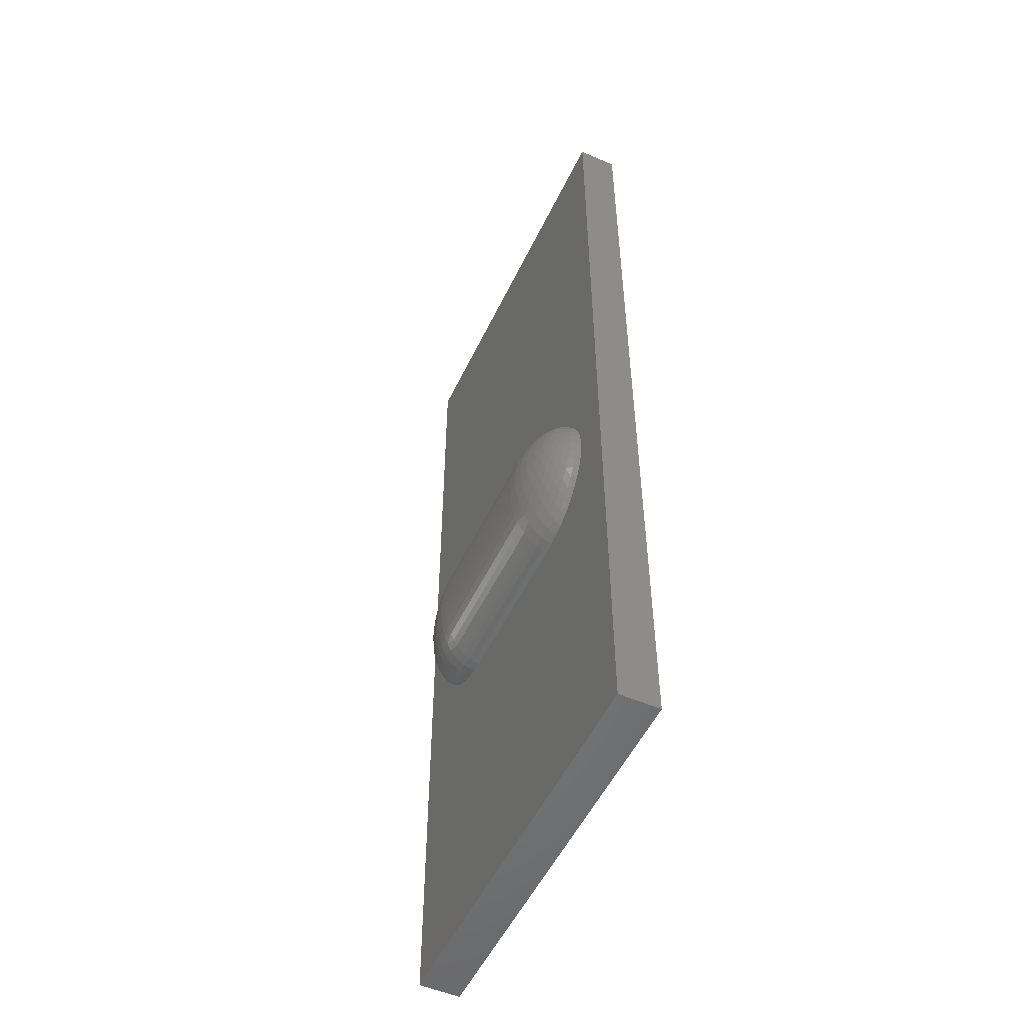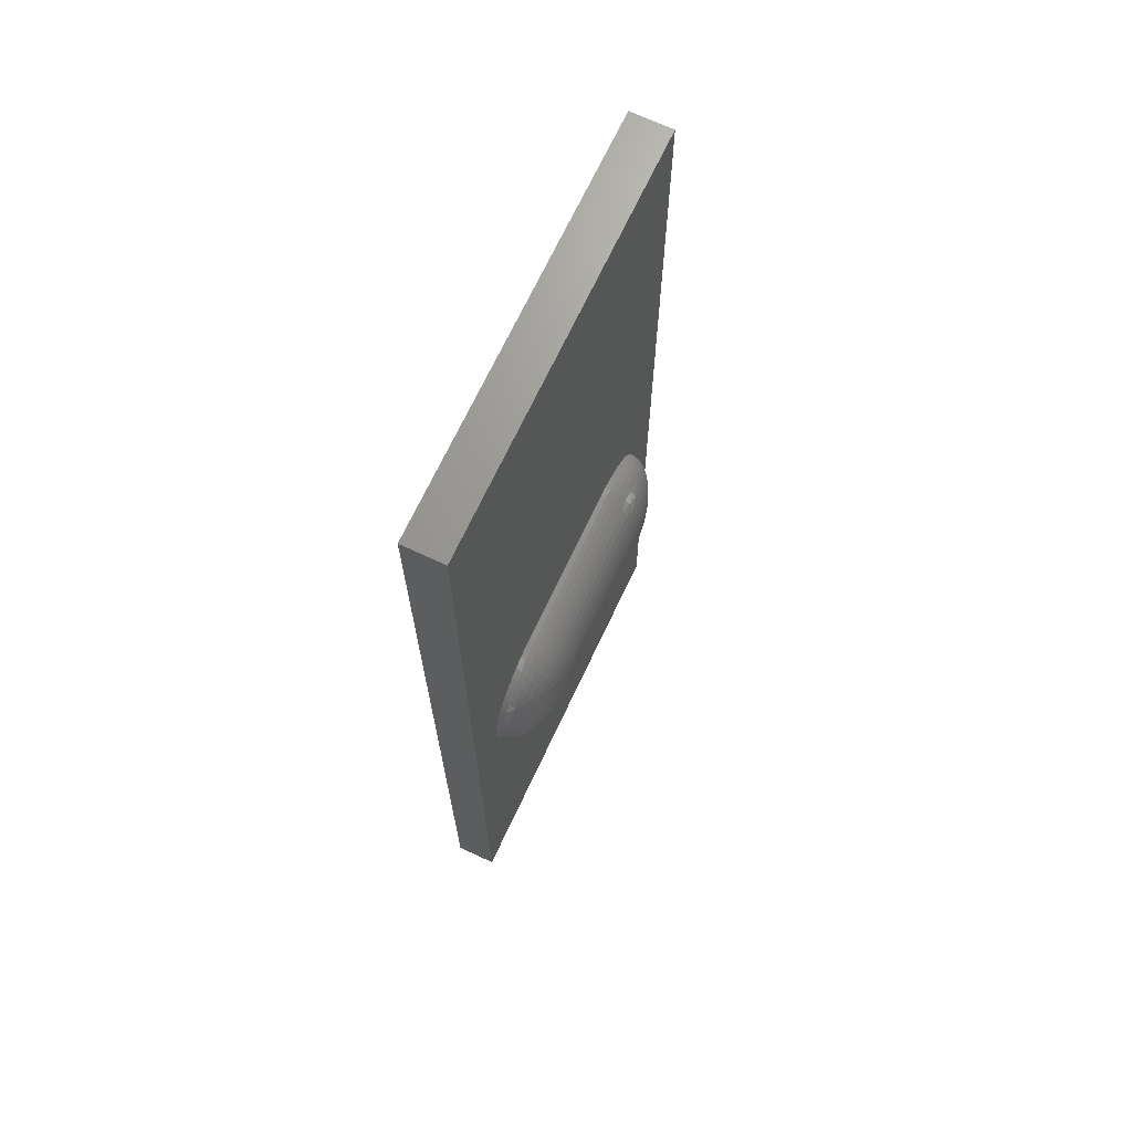
<metadata>
{"format":"stl","ext":"stl","renderer":"f3d","projection":"perspective","resolution":1024,"background":"white","views":[{"elev":-52.8,"azim":-115.1,"up":"+Y"},{"elev":69.3,"azim":115.1,"up":"+Y"}]}
</metadata>
<code>
# stl→obj: 346 verts, 636 faces
v -2 4.8 0
v -2 4.8 0.4
v 2 4.8 0.4
v 2 4.8 0
v 2 -4.8 0.4
v -2 -4.8 0.4
v -2 -4.8 0
v 2 -4.8 0
v -0.8 -0.0069 -0.0522
v -0.8 0 0
v 0.8 0 0
v 0.8 -0.0069 -0.0522
v -0.8 -0.0273 -0.1035
v 0.8 -0.0273 -0.1035
v -0.8 -0.0609 -0.1531
v 0.8 -0.0609 -0.1531
v -0.8 -0.1072 -0.2
v 0.8 -0.1072 -0.2
v -0.8 -0.1653 -0.2435
v 0.8 -0.1653 -0.2435
v -0.8 -0.2343 -0.2828
v 0.8 -0.2343 -0.2828
v -0.8 -0.313 -0.3174
v 0.8 -0.313 -0.3174
v -0.8 -0.4 -0.3464
v 0.8 -0.4 -0.3464
v -0.8 -0.4938 -0.3696
v 0.8 -0.4938 -0.3696
v -0.8 -0.593 -0.3864
v 0.8 -0.593 -0.3864
v -0.8 -0.6956 -0.3966
v 0.8 -0.6956 -0.3966
v -0.8 -0.8 -0.4
v 0.8 -0.8 -0.4
v -0.8 -0.9044 -0.3966
v 0.8 -0.9044 -0.3966
v -0.8 -1.007 -0.3864
v 0.8 -1.007 -0.3864
v -0.8 -1.106 -0.3696
v 0.8 -1.106 -0.3696
v -0.8 -1.2 -0.3464
v 0.8 -1.2 -0.3464
v -0.8 -1.287 -0.3174
v 0.8 -1.287 -0.3174
v -0.8 -1.366 -0.2828
v 0.8 -1.366 -0.2828
v -0.8 -1.435 -0.2435
v 0.8 -1.435 -0.2435
v -0.8 -1.493 -0.2
v 0.8 -1.493 -0.2
v -0.8 -1.539 -0.1531
v 0.8 -1.539 -0.1531
v -0.8 -1.573 -0.1035
v 0.8 -1.573 -0.1035
v -0.8 -1.593 -0.0522
v 0.8 -1.593 -0.0522
v -0.8 -1.6 0
v 0.8 -1.6 0
v -0.9044 -0.0069 0
v -0.9097 -0.0152 -0.0548
v -0.9146 -0.039 -0.1093
v -0.9187 -0.0784 -0.1622
v -0.9217 -0.133 -0.2123
v -0.9232 -0.2018 -0.2584
v -0.9232 -0.2833 -0.2991
v -0.9217 -0.3754 -0.3335
v -0.9187 -0.4757 -0.3608
v -0.9146 -0.5814 -0.3805
v -0.9097 -0.6903 -0.3924
v -0.9044 -0.8 -0.3966
v -1.007 -0.0273 0
v -1.019 -0.039 -0.0573
v -1.029 -0.0684 -0.1144
v -1.037 -0.1158 -0.17
v -1.042 -0.1806 -0.2222
v -1.044 -0.2613 -0.2694
v -1.042 -0.3555 -0.3097
v -1.037 -0.46 -0.3421
v -1.029 -0.5711 -0.3658
v -1.019 -0.6854 -0.3805
v -1.007 -0.8 -0.3864
v -1.106 -0.0609 0
v -1.124 -0.0784 -0.0594
v -1.14 -0.1158 -0.1186
v -1.151 -0.1731 -0.1757
v -1.157 -0.2496 -0.2287
v -1.157 -0.3426 -0.2752
v -1.151 -0.4486 -0.3134
v -1.14 -0.5629 -0.3421
v -1.124 -0.6813 -0.3608
v -1.106 -0.8 -0.3696
v -1.2 -0.1072 0
v -1.225 -0.133 -0.0608
v -1.244 -0.1806 -0.1212
v -1.257 -0.2496 -0.1788
v -1.262 -0.3381 -0.231
v -1.257 -0.4425 -0.2752
v -1.244 -0.5576 -0.3097
v -1.225 -0.6783 -0.3335
v -1.2 -0.8 -0.3464
v -1.287 -0.1653 0
v -1.317 -0.2018 -0.0616
v -1.339 -0.2613 -0.1221
v -1.35 -0.3426 -0.1788
v -1.35 -0.4425 -0.2287
v -1.339 -0.5558 -0.2694
v -1.317 -0.6768 -0.2991
v -1.287 -0.8 -0.3174
v -1.366 -0.2343 0
v -1.398 -0.2833 -0.0616
v -1.419 -0.3555 -0.1212
v -1.427 -0.4486 -0.1757
v -1.419 -0.5576 -0.2222
v -1.398 -0.6768 -0.2584
v -1.366 -0.8 -0.2828
v -1.435 -0.313 0
v -1.467 -0.3754 -0.0608
v -1.484 -0.46 -0.1186
v -1.484 -0.5629 -0.17
v -1.467 -0.6783 -0.2123
v -1.435 -0.8 -0.2435
v -1.493 -0.4 0
v -1.522 -0.4757 -0.0594
v -1.532 -0.5711 -0.1144
v -1.522 -0.6813 -0.1622
v -1.493 -0.8 -0.2
v -1.539 -0.4938 0
v -1.561 -0.5814 -0.0573
v -1.561 -0.6854 -0.1093
v -1.539 -0.8 -0.1531
v -1.573 -0.593 0
v -1.585 -0.6903 -0.0548
v -1.573 -0.8 -0.1035
v -1.593 -0.6956 0
v -1.593 -0.8 -0.0522
v -1.6 -0.8 0
v -0.9097 -0.9097 -0.3924
v -0.9146 -1.019 -0.3805
v -0.9187 -1.124 -0.3608
v -0.9217 -1.225 -0.3335
v -0.9232 -1.317 -0.2991
v -0.9232 -1.398 -0.2584
v -0.9217 -1.467 -0.2123
v -0.9187 -1.522 -0.1622
v -0.9146 -1.561 -0.1093
v -0.9097 -1.585 -0.0548
v -0.9044 -1.593 0
v -1.019 -0.9146 -0.3805
v -1.029 -1.029 -0.3658
v -1.037 -1.14 -0.3421
v -1.042 -1.244 -0.3097
v -1.044 -1.339 -0.2694
v -1.042 -1.419 -0.2222
v -1.037 -1.484 -0.17
v -1.029 -1.532 -0.1144
v -1.019 -1.561 -0.0573
v -1.007 -1.573 0
v -1.124 -0.9187 -0.3608
v -1.14 -1.037 -0.3421
v -1.151 -1.151 -0.3134
v -1.157 -1.257 -0.2752
v -1.157 -1.35 -0.2287
v -1.151 -1.427 -0.1757
v -1.14 -1.484 -0.1186
v -1.124 -1.522 -0.0594
v -1.106 -1.539 0
v -1.225 -0.9217 -0.3335
v -1.244 -1.042 -0.3097
v -1.257 -1.157 -0.2752
v -1.262 -1.262 -0.231
v -1.257 -1.35 -0.1788
v -1.244 -1.419 -0.1212
v -1.225 -1.467 -0.0608
v -1.2 -1.493 0
v -1.317 -0.9232 -0.2991
v -1.339 -1.044 -0.2694
v -1.35 -1.157 -0.2287
v -1.35 -1.257 -0.1788
v -1.339 -1.339 -0.1221
v -1.317 -1.398 -0.0616
v -1.287 -1.435 0
v -1.398 -0.9232 -0.2584
v -1.419 -1.042 -0.2222
v -1.427 -1.151 -0.1757
v -1.419 -1.244 -0.1212
v -1.398 -1.317 -0.0616
v -1.366 -1.366 0
v -1.467 -0.9217 -0.2123
v -1.484 -1.037 -0.17
v -1.484 -1.14 -0.1186
v -1.467 -1.225 -0.0608
v -1.435 -1.287 0
v -1.522 -0.9187 -0.1622
v -1.532 -1.029 -0.1144
v -1.522 -1.124 -0.0594
v -1.493 -1.2 0
v -1.561 -0.9146 -0.1093
v -1.561 -1.019 -0.0573
v -1.539 -1.106 0
v -1.585 -0.9097 -0.0548
v -1.573 -1.007 0
v -1.593 -0.9044 0
v 0.9044 -0.0069 0
v 0.9097 -0.0152 -0.0548
v 0.9146 -0.039 -0.1093
v 0.9187 -0.0784 -0.1622
v 0.9217 -0.133 -0.2123
v 0.9232 -0.2018 -0.2584
v 0.9232 -0.2833 -0.2991
v 0.9217 -0.3754 -0.3335
v 0.9187 -0.4757 -0.3608
v 0.9146 -0.5814 -0.3805
v 0.9097 -0.6903 -0.3924
v 0.9044 -0.8 -0.3966
v 1.007 -0.0273 0
v 1.019 -0.039 -0.0573
v 1.029 -0.0684 -0.1144
v 1.037 -0.1158 -0.17
v 1.042 -0.1806 -0.2222
v 1.044 -0.2613 -0.2694
v 1.042 -0.3555 -0.3097
v 1.037 -0.46 -0.3421
v 1.029 -0.5711 -0.3658
v 1.019 -0.6854 -0.3805
v 1.007 -0.8 -0.3864
v 1.106 -0.0609 0
v 1.124 -0.0784 -0.0594
v 1.14 -0.1158 -0.1186
v 1.151 -0.1731 -0.1757
v 1.157 -0.2496 -0.2287
v 1.157 -0.3426 -0.2752
v 1.151 -0.4486 -0.3134
v 1.14 -0.5629 -0.3421
v 1.124 -0.6813 -0.3608
v 1.106 -0.8 -0.3696
v 1.2 -0.1072 0
v 1.225 -0.133 -0.0608
v 1.244 -0.1806 -0.1212
v 1.257 -0.2496 -0.1788
v 1.262 -0.3381 -0.231
v 1.257 -0.4425 -0.2752
v 1.244 -0.5576 -0.3097
v 1.225 -0.6783 -0.3335
v 1.2 -0.8 -0.3464
v 1.287 -0.1653 0
v 1.317 -0.2018 -0.0616
v 1.339 -0.2613 -0.1221
v 1.35 -0.3426 -0.1788
v 1.35 -0.4425 -0.2287
v 1.339 -0.5558 -0.2694
v 1.317 -0.6768 -0.2991
v 1.287 -0.8 -0.3174
v 1.366 -0.2343 0
v 1.398 -0.2833 -0.0616
v 1.419 -0.3555 -0.1212
v 1.427 -0.4486 -0.1757
v 1.419 -0.5576 -0.2222
v 1.398 -0.6768 -0.2584
v 1.366 -0.8 -0.2828
v 1.435 -0.313 0
v 1.467 -0.3754 -0.0608
v 1.484 -0.46 -0.1186
v 1.484 -0.5629 -0.17
v 1.467 -0.6783 -0.2123
v 1.435 -0.8 -0.2435
v 1.493 -0.4 0
v 1.522 -0.4757 -0.0594
v 1.532 -0.5711 -0.1144
v 1.522 -0.6813 -0.1622
v 1.493 -0.8 -0.2
v 1.539 -0.4938 0
v 1.561 -0.5814 -0.0573
v 1.561 -0.6854 -0.1093
v 1.539 -0.8 -0.1531
v 1.573 -0.593 0
v 1.585 -0.6903 -0.0548
v 1.573 -0.8 -0.1035
v 1.593 -0.6956 0
v 1.593 -0.8 -0.0522
v 1.6 -0.8 0
v 0.9097 -0.9097 -0.3924
v 0.9146 -1.019 -0.3805
v 0.9187 -1.124 -0.3608
v 0.9217 -1.225 -0.3335
v 0.9232 -1.317 -0.2991
v 0.9232 -1.398 -0.2584
v 0.9217 -1.467 -0.2123
v 0.9187 -1.522 -0.1622
v 0.9146 -1.561 -0.1093
v 0.9097 -1.585 -0.0548
v 0.9044 -1.593 0
v 1.019 -0.9146 -0.3805
v 1.029 -1.029 -0.3658
v 1.037 -1.14 -0.3421
v 1.042 -1.244 -0.3097
v 1.044 -1.339 -0.2694
v 1.042 -1.419 -0.2222
v 1.037 -1.484 -0.17
v 1.029 -1.532 -0.1144
v 1.019 -1.561 -0.0573
v 1.007 -1.573 0
v 1.124 -0.9187 -0.3608
v 1.14 -1.037 -0.3421
v 1.151 -1.151 -0.3134
v 1.157 -1.257 -0.2752
v 1.157 -1.35 -0.2287
v 1.151 -1.427 -0.1757
v 1.14 -1.484 -0.1186
v 1.124 -1.522 -0.0594
v 1.106 -1.539 0
v 1.225 -0.9217 -0.3335
v 1.244 -1.042 -0.3097
v 1.257 -1.157 -0.2752
v 1.262 -1.262 -0.231
v 1.257 -1.35 -0.1788
v 1.244 -1.419 -0.1212
v 1.225 -1.467 -0.0608
v 1.2 -1.493 0
v 1.317 -0.9232 -0.2991
v 1.339 -1.044 -0.2694
v 1.35 -1.157 -0.2287
v 1.35 -1.257 -0.1788
v 1.339 -1.339 -0.1221
v 1.317 -1.398 -0.0616
v 1.287 -1.435 0
v 1.398 -0.9232 -0.2584
v 1.419 -1.042 -0.2222
v 1.427 -1.151 -0.1757
v 1.419 -1.244 -0.1212
v 1.398 -1.317 -0.0616
v 1.366 -1.366 0
v 1.467 -0.9217 -0.2123
v 1.484 -1.037 -0.17
v 1.484 -1.14 -0.1186
v 1.467 -1.225 -0.0608
v 1.435 -1.287 0
v 1.522 -0.9187 -0.1622
v 1.532 -1.029 -0.1144
v 1.522 -1.124 -0.0594
v 1.493 -1.2 0
v 1.561 -0.9146 -0.1093
v 1.561 -1.019 -0.0573
v 1.539 -1.106 0
v 1.585 -0.9097 -0.0548
v 1.573 -1.007 0
v 1.593 -0.9044 0
f 1 2 3
f 3 4 1
f 5 6 7
f 7 8 5
f 8 7 1
f 1 4 8
f 5 8 4
f 4 3 5
f 6 5 3
f 3 2 6
f 7 6 2
f 2 1 7
f 9 10 11
f 11 12 9
f 13 9 12
f 12 14 13
f 15 13 14
f 14 16 15
f 17 15 16
f 16 18 17
f 19 17 18
f 18 20 19
f 21 19 20
f 20 22 21
f 23 21 22
f 22 24 23
f 25 23 24
f 24 26 25
f 27 25 26
f 26 28 27
f 29 27 28
f 28 30 29
f 31 29 30
f 30 32 31
f 33 31 32
f 32 34 33
f 35 33 34
f 34 36 35
f 37 35 36
f 36 38 37
f 39 37 38
f 38 40 39
f 41 39 40
f 40 42 41
f 43 41 42
f 42 44 43
f 45 43 44
f 44 46 45
f 47 45 46
f 46 48 47
f 49 47 48
f 48 50 49
f 51 49 50
f 50 52 51
f 53 51 52
f 52 54 53
f 55 53 54
f 54 56 55
f 57 55 56
f 56 58 57
f 59 10 9
f 59 9 60
f 60 9 13
f 60 13 61
f 61 13 15
f 61 15 62
f 62 15 17
f 62 17 63
f 63 17 19
f 63 19 64
f 64 19 21
f 64 21 65
f 65 21 23
f 65 23 66
f 66 23 25
f 66 25 67
f 67 25 27
f 67 27 68
f 68 27 29
f 68 29 69
f 69 29 31
f 69 31 70
f 70 31 33
f 71 59 60
f 71 60 72
f 72 60 61
f 72 61 73
f 73 61 62
f 73 62 74
f 74 62 63
f 74 63 75
f 75 63 64
f 75 64 76
f 76 64 65
f 76 65 77
f 77 65 66
f 77 66 78
f 78 66 67
f 78 67 79
f 79 67 68
f 79 68 80
f 80 68 69
f 80 69 81
f 81 69 70
f 82 71 72
f 82 72 83
f 83 72 73
f 83 73 84
f 84 73 74
f 84 74 85
f 85 74 75
f 85 75 86
f 86 75 76
f 86 76 87
f 87 76 77
f 87 77 88
f 88 77 78
f 88 78 89
f 89 78 79
f 89 79 90
f 90 79 80
f 90 80 91
f 91 80 81
f 92 82 83
f 92 83 93
f 93 83 84
f 93 84 94
f 94 84 85
f 94 85 95
f 95 85 86
f 95 86 96
f 96 86 87
f 96 87 97
f 97 87 88
f 97 88 98
f 98 88 89
f 98 89 99
f 99 89 90
f 99 90 100
f 100 90 91
f 101 92 93
f 101 93 102
f 102 93 94
f 102 94 103
f 103 94 95
f 103 95 104
f 104 95 96
f 104 96 105
f 105 96 97
f 105 97 106
f 106 97 98
f 106 98 107
f 107 98 99
f 107 99 108
f 108 99 100
f 109 101 102
f 109 102 110
f 110 102 103
f 110 103 111
f 111 103 104
f 111 104 112
f 112 104 105
f 112 105 113
f 113 105 106
f 113 106 114
f 114 106 107
f 114 107 115
f 115 107 108
f 116 109 110
f 116 110 117
f 117 110 111
f 117 111 118
f 118 111 112
f 118 112 119
f 119 112 113
f 119 113 120
f 120 113 114
f 120 114 121
f 121 114 115
f 122 116 117
f 122 117 123
f 123 117 118
f 123 118 124
f 124 118 119
f 124 119 125
f 125 119 120
f 125 120 126
f 126 120 121
f 127 122 123
f 127 123 128
f 128 123 124
f 128 124 129
f 129 124 125
f 129 125 130
f 130 125 126
f 131 127 128
f 131 128 132
f 132 128 129
f 132 129 133
f 133 129 130
f 134 131 132
f 134 132 135
f 135 132 133
f 136 134 135
f 70 33 35
f 70 35 137
f 137 35 37
f 137 37 138
f 138 37 39
f 138 39 139
f 139 39 41
f 139 41 140
f 140 41 43
f 140 43 141
f 141 43 45
f 141 45 142
f 142 45 47
f 142 47 143
f 143 47 49
f 143 49 144
f 144 49 51
f 144 51 145
f 145 51 53
f 145 53 146
f 146 53 55
f 146 55 147
f 147 55 57
f 81 70 137
f 81 137 148
f 148 137 138
f 148 138 149
f 149 138 139
f 149 139 150
f 150 139 140
f 150 140 151
f 151 140 141
f 151 141 152
f 152 141 142
f 152 142 153
f 153 142 143
f 153 143 154
f 154 143 144
f 154 144 155
f 155 144 145
f 155 145 156
f 156 145 146
f 156 146 157
f 157 146 147
f 91 81 148
f 91 148 158
f 158 148 149
f 158 149 159
f 159 149 150
f 159 150 160
f 160 150 151
f 160 151 161
f 161 151 152
f 161 152 162
f 162 152 153
f 162 153 163
f 163 153 154
f 163 154 164
f 164 154 155
f 164 155 165
f 165 155 156
f 165 156 166
f 166 156 157
f 100 91 158
f 100 158 167
f 167 158 159
f 167 159 168
f 168 159 160
f 168 160 169
f 169 160 161
f 169 161 170
f 170 161 162
f 170 162 171
f 171 162 163
f 171 163 172
f 172 163 164
f 172 164 173
f 173 164 165
f 173 165 174
f 174 165 166
f 108 100 167
f 108 167 175
f 175 167 168
f 175 168 176
f 176 168 169
f 176 169 177
f 177 169 170
f 177 170 178
f 178 170 171
f 178 171 179
f 179 171 172
f 179 172 180
f 180 172 173
f 180 173 181
f 181 173 174
f 115 108 175
f 115 175 182
f 182 175 176
f 182 176 183
f 183 176 177
f 183 177 184
f 184 177 178
f 184 178 185
f 185 178 179
f 185 179 186
f 186 179 180
f 186 180 187
f 187 180 181
f 121 115 182
f 121 182 188
f 188 182 183
f 188 183 189
f 189 183 184
f 189 184 190
f 190 184 185
f 190 185 191
f 191 185 186
f 191 186 192
f 192 186 187
f 126 121 188
f 126 188 193
f 193 188 189
f 193 189 194
f 194 189 190
f 194 190 195
f 195 190 191
f 195 191 196
f 196 191 192
f 130 126 193
f 130 193 197
f 197 193 194
f 197 194 198
f 198 194 195
f 198 195 199
f 199 195 196
f 133 130 197
f 133 197 200
f 200 197 198
f 200 198 201
f 201 198 199
f 135 133 200
f 135 200 202
f 202 200 201
f 136 135 202
f 203 12 11
f 203 204 12
f 204 14 12
f 204 205 14
f 205 16 14
f 205 206 16
f 206 18 16
f 206 207 18
f 207 20 18
f 207 208 20
f 208 22 20
f 208 209 22
f 209 24 22
f 209 210 24
f 210 26 24
f 210 211 26
f 211 28 26
f 211 212 28
f 212 30 28
f 212 213 30
f 213 32 30
f 213 214 32
f 214 34 32
f 215 204 203
f 215 216 204
f 216 205 204
f 216 217 205
f 217 206 205
f 217 218 206
f 218 207 206
f 218 219 207
f 219 208 207
f 219 220 208
f 220 209 208
f 220 221 209
f 221 210 209
f 221 222 210
f 222 211 210
f 222 223 211
f 223 212 211
f 223 224 212
f 224 213 212
f 224 225 213
f 225 214 213
f 226 216 215
f 226 227 216
f 227 217 216
f 227 228 217
f 228 218 217
f 228 229 218
f 229 219 218
f 229 230 219
f 230 220 219
f 230 231 220
f 231 221 220
f 231 232 221
f 232 222 221
f 232 233 222
f 233 223 222
f 233 234 223
f 234 224 223
f 234 235 224
f 235 225 224
f 236 227 226
f 236 237 227
f 237 228 227
f 237 238 228
f 238 229 228
f 238 239 229
f 239 230 229
f 239 240 230
f 240 231 230
f 240 241 231
f 241 232 231
f 241 242 232
f 242 233 232
f 242 243 233
f 243 234 233
f 243 244 234
f 244 235 234
f 245 237 236
f 245 246 237
f 246 238 237
f 246 247 238
f 247 239 238
f 247 248 239
f 248 240 239
f 248 249 240
f 249 241 240
f 249 250 241
f 250 242 241
f 250 251 242
f 251 243 242
f 251 252 243
f 252 244 243
f 253 246 245
f 253 254 246
f 254 247 246
f 254 255 247
f 255 248 247
f 255 256 248
f 256 249 248
f 256 257 249
f 257 250 249
f 257 258 250
f 258 251 250
f 258 259 251
f 259 252 251
f 260 254 253
f 260 261 254
f 261 255 254
f 261 262 255
f 262 256 255
f 262 263 256
f 263 257 256
f 263 264 257
f 264 258 257
f 264 265 258
f 265 259 258
f 266 261 260
f 266 267 261
f 267 262 261
f 267 268 262
f 268 263 262
f 268 269 263
f 269 264 263
f 269 270 264
f 270 265 264
f 271 267 266
f 271 272 267
f 272 268 267
f 272 273 268
f 273 269 268
f 273 274 269
f 274 270 269
f 275 272 271
f 275 276 272
f 276 273 272
f 276 277 273
f 277 274 273
f 278 276 275
f 278 279 276
f 279 277 276
f 280 279 278
f 214 36 34
f 214 281 36
f 281 38 36
f 281 282 38
f 282 40 38
f 282 283 40
f 283 42 40
f 283 284 42
f 284 44 42
f 284 285 44
f 285 46 44
f 285 286 46
f 286 48 46
f 286 287 48
f 287 50 48
f 287 288 50
f 288 52 50
f 288 289 52
f 289 54 52
f 289 290 54
f 290 56 54
f 290 291 56
f 291 58 56
f 225 281 214
f 225 292 281
f 292 282 281
f 292 293 282
f 293 283 282
f 293 294 283
f 294 284 283
f 294 295 284
f 295 285 284
f 295 296 285
f 296 286 285
f 296 297 286
f 297 287 286
f 297 298 287
f 298 288 287
f 298 299 288
f 299 289 288
f 299 300 289
f 300 290 289
f 300 301 290
f 301 291 290
f 235 292 225
f 235 302 292
f 302 293 292
f 302 303 293
f 303 294 293
f 303 304 294
f 304 295 294
f 304 305 295
f 305 296 295
f 305 306 296
f 306 297 296
f 306 307 297
f 307 298 297
f 307 308 298
f 308 299 298
f 308 309 299
f 309 300 299
f 309 310 300
f 310 301 300
f 244 302 235
f 244 311 302
f 311 303 302
f 311 312 303
f 312 304 303
f 312 313 304
f 313 305 304
f 313 314 305
f 314 306 305
f 314 315 306
f 315 307 306
f 315 316 307
f 316 308 307
f 316 317 308
f 317 309 308
f 317 318 309
f 318 310 309
f 252 311 244
f 252 319 311
f 319 312 311
f 319 320 312
f 320 313 312
f 320 321 313
f 321 314 313
f 321 322 314
f 322 315 314
f 322 323 315
f 323 316 315
f 323 324 316
f 324 317 316
f 324 325 317
f 325 318 317
f 259 319 252
f 259 326 319
f 326 320 319
f 326 327 320
f 327 321 320
f 327 328 321
f 328 322 321
f 328 329 322
f 329 323 322
f 329 330 323
f 330 324 323
f 330 331 324
f 331 325 324
f 265 326 259
f 265 332 326
f 332 327 326
f 332 333 327
f 333 328 327
f 333 334 328
f 334 329 328
f 334 335 329
f 335 330 329
f 335 336 330
f 336 331 330
f 270 332 265
f 270 337 332
f 337 333 332
f 337 338 333
f 338 334 333
f 338 339 334
f 339 335 334
f 339 340 335
f 340 336 335
f 274 337 270
f 274 341 337
f 341 338 337
f 341 342 338
f 342 339 338
f 342 343 339
f 343 340 339
f 277 341 274
f 277 344 341
f 344 342 341
f 344 345 342
f 345 343 342
f 279 344 277
f 279 346 344
f 346 345 344
f 280 346 279

</code>
